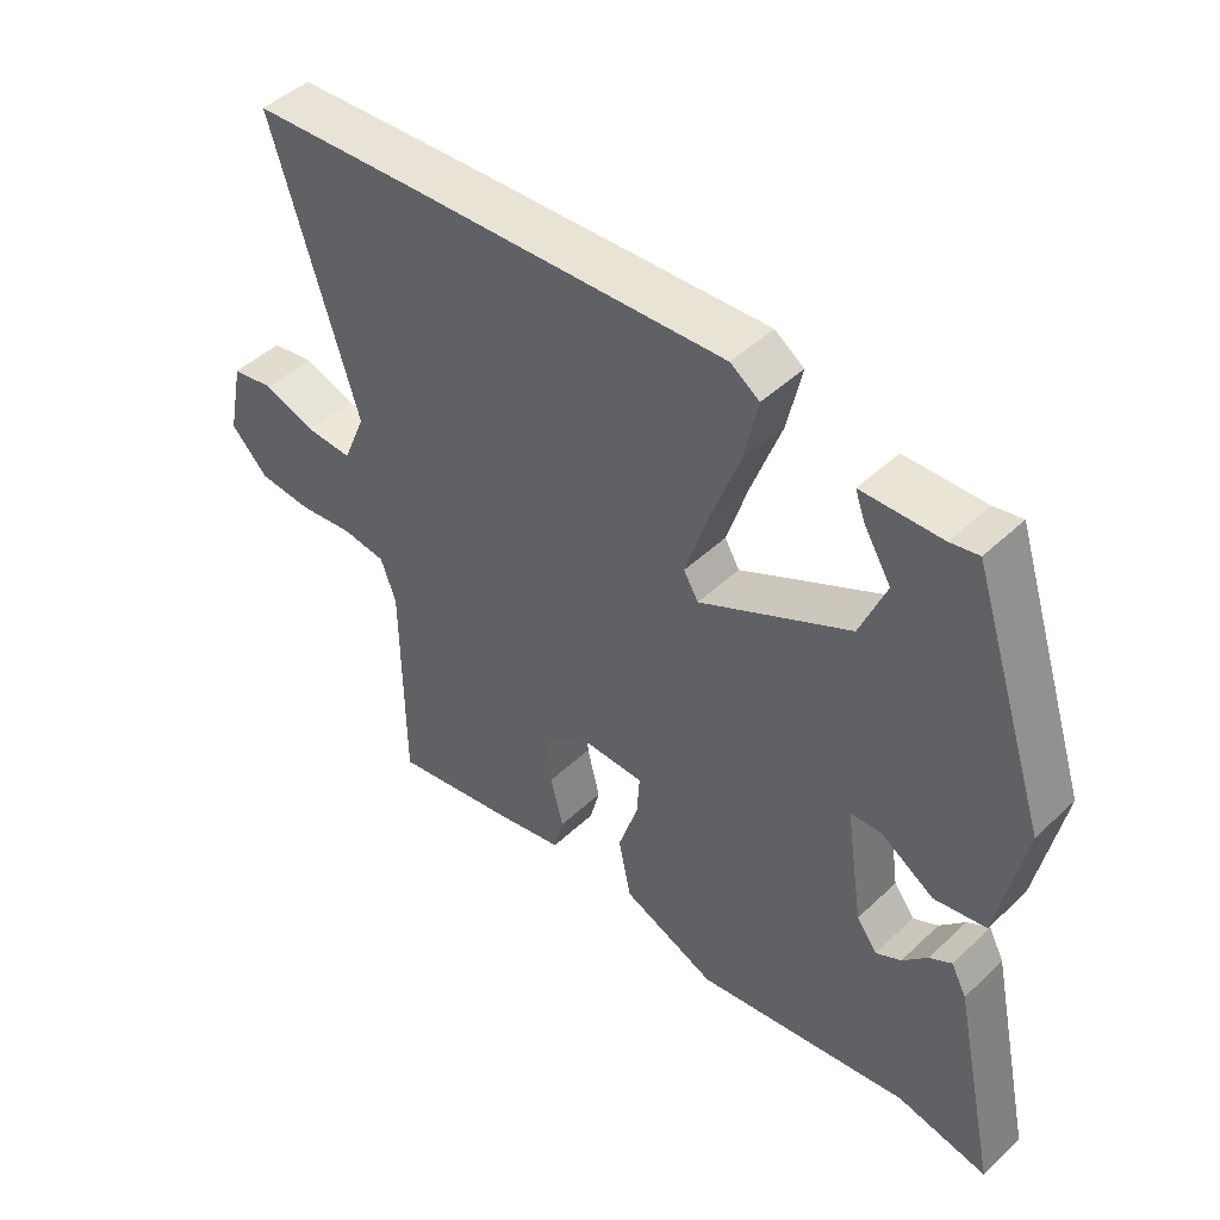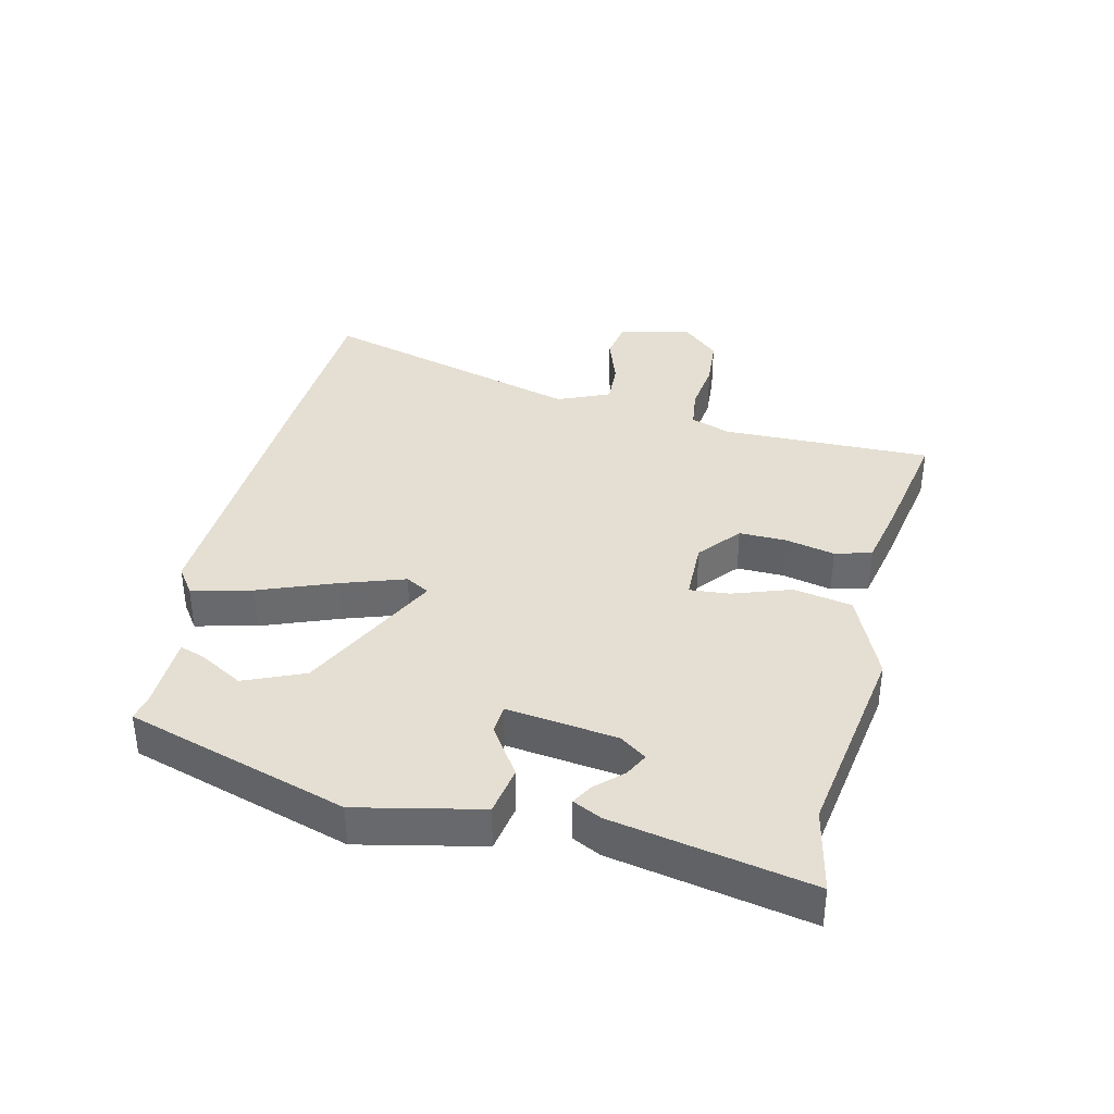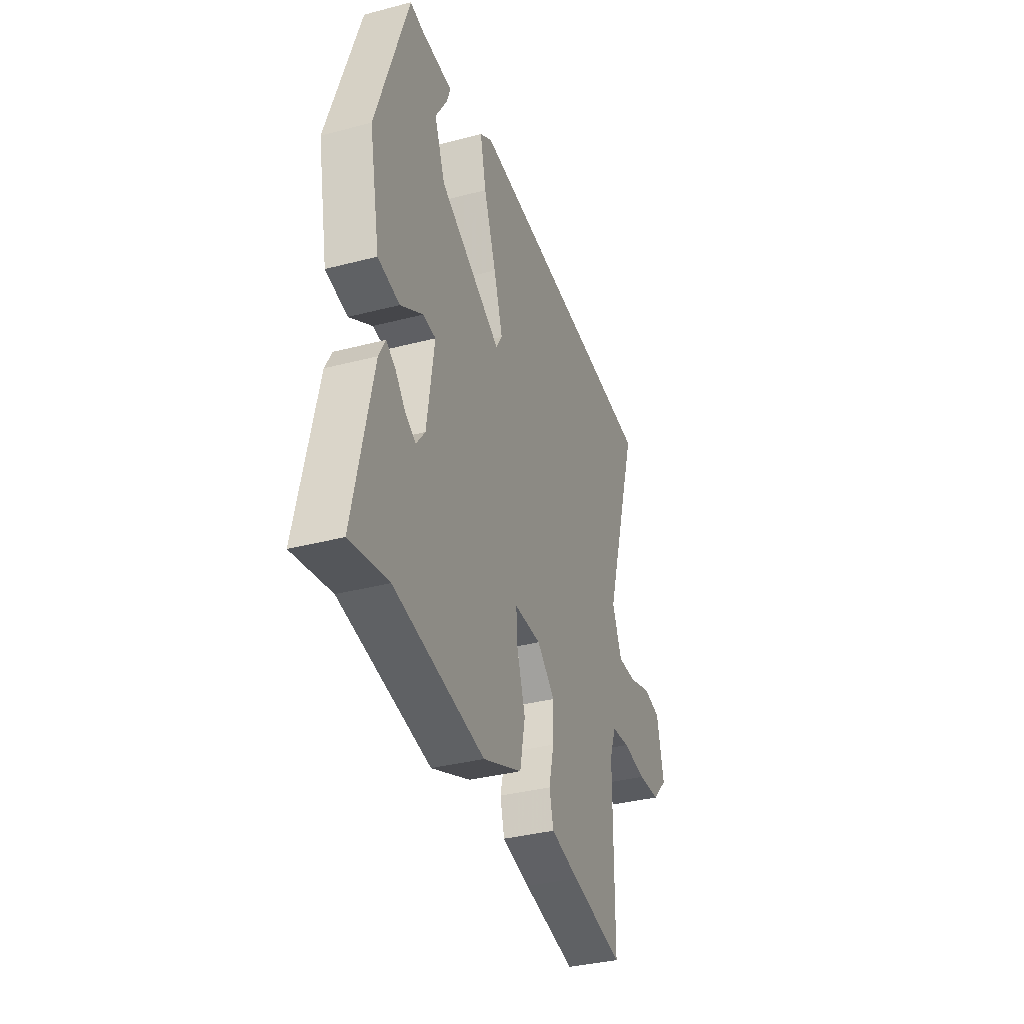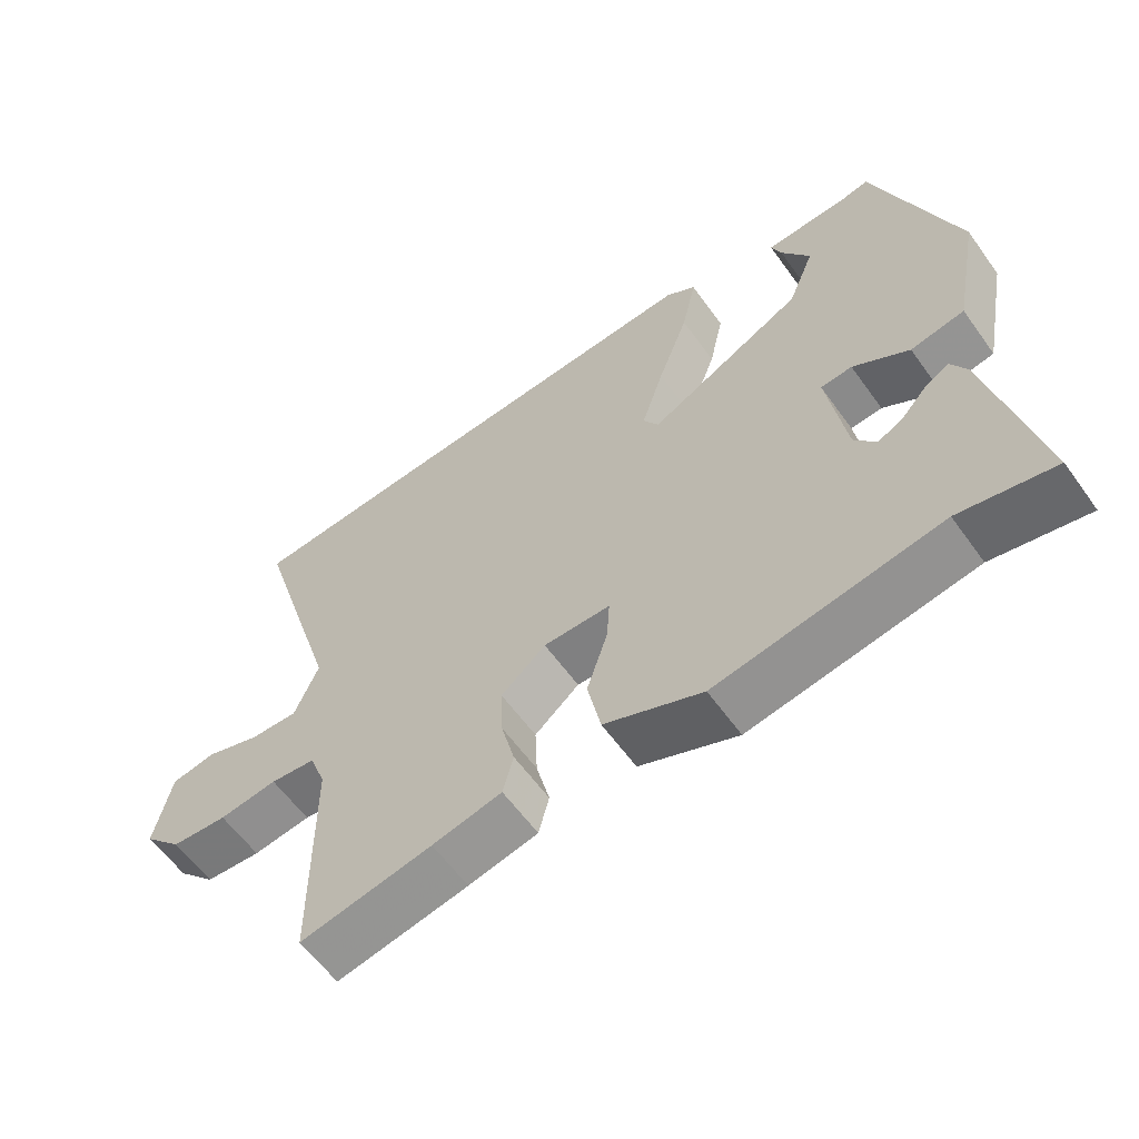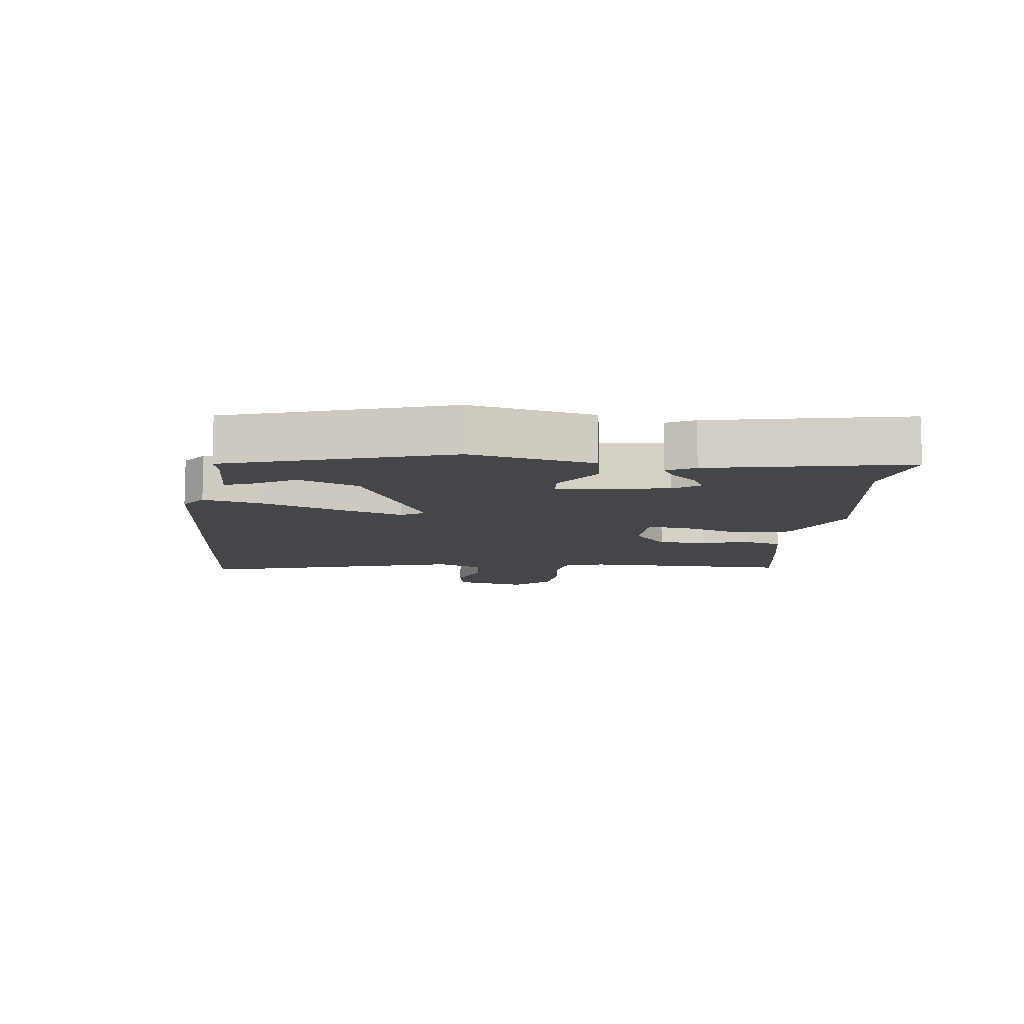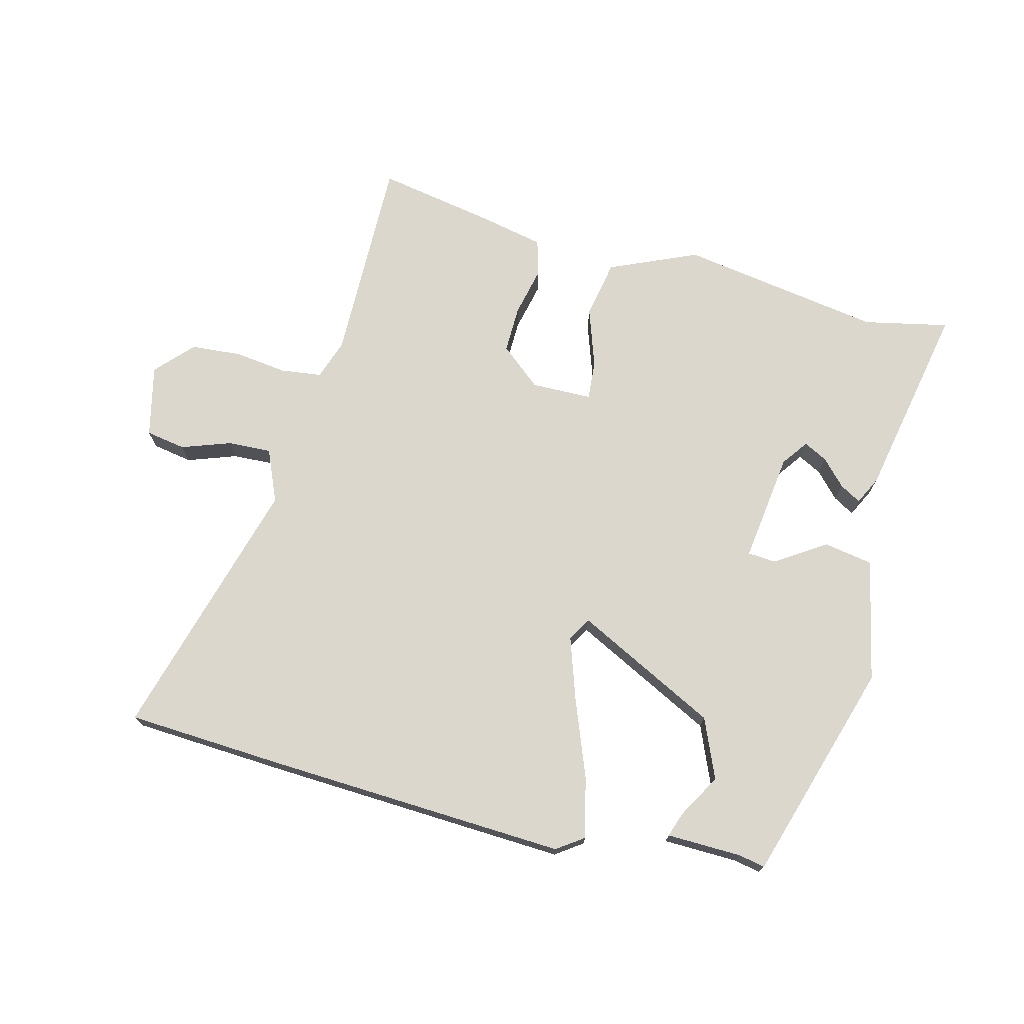
<metadata>
{"format":"obj","ext":"obj","renderer":"f3d","projection":"perspective","resolution":1024,"background":"white","views":[{"elev":47.0,"azim":43.4,"up":"+Z"},{"elev":37.2,"azim":102.1,"up":"+Y"},{"elev":-36.0,"azim":108.9,"up":"+Z"},{"elev":-60.2,"azim":35.6,"up":"+Z"},{"elev":-9.9,"azim":82.4,"up":"+Y"},{"elev":73.0,"azim":13.3,"up":"+Y"}]}
</metadata>
<code>
v 0.413 0.07 0.49
v 0.527 0.07 0.144
v 0.489 0.07 -0.051
v 0.412 0.07 -0.066
v 0.332 0.07 -0.016
v 0.287 0.07 -0.02
v 0.313 0.07 -0.194
v 0.344 0.07 -0.235
v 0.381 0.07 -0.215
v 0.418 0.07 -0.174
v 0.451 0.07 -0.154
v 0.474 0.07 -0.198
v 0.541 0.07 -0.508
v 0.406 0.07 -0.482
v 0.086 0.07 -0.539
v -0.054 0.07 -0.481
v -0.073 0.07 -0.389
v -0.043 0.07 -0.296
v -0.039 0.07 -0.233
v -0.135 0.07 -0.233
v -0.199 0.07 -0.288
v -0.196 0.07 -0.363
v -0.177 0.07 -0.44
v -0.192 0.07 -0.498
v -0.291 0.07 -0.521
v -0.479 0.07 -0.559
v -0.481 0.07 -0.228
v -0.504 0.07 -0.165
v -0.569 0.07 -0.158
v -0.652 0.07 -0.17
v -0.732 0.07 -0.165
v -0.787 0.07 -0.108
v -0.763 0.07 0.006
v -0.7 0.07 0.018
v -0.622 0.07 -0.008
v -0.553 0.07 -0.01
v -0.519 0.07 0.073
v -0.645 0.07 0.489
v -0.396 0.07 0.508
v 0.079 0.07 0.54
v 0.122 0.07 0.511
v 0.101 0.07 0.415
v 0.057 0.07 0.294
v 0.025 0.07 0.193
v 0.047 0.07 0.156
v 0.27 0.07 0.274
v 0.308 0.07 0.369
v 0.267 0.07 0.437
v 0.253 0.07 0.476
v 0.371 0.07 0.481
v 0.413 0 0.49
v 0.527 0 0.144
v 0.489 0 -0.051
v 0.412 0 -0.066
v 0.332 0 -0.016
v 0.287 0 -0.02
v 0.313 0 -0.194
v 0.344 0 -0.235
v 0.381 0 -0.215
v 0.418 0 -0.174
v 0.451 0 -0.154
v 0.474 0 -0.198
v 0.541 0 -0.508
v 0.406 0 -0.482
v 0.086 0 -0.539
v -0.054 0 -0.481
v -0.073 0 -0.389
v -0.043 0 -0.296
v -0.039 0 -0.233
v -0.135 0 -0.233
v -0.199 0 -0.288
v -0.196 0 -0.363
v -0.177 0 -0.44
v -0.192 0 -0.498
v -0.291 0 -0.521
v -0.479 0 -0.559
v -0.481 0 -0.228
v -0.504 0 -0.165
v -0.569 0 -0.158
v -0.652 0 -0.17
v -0.732 0 -0.165
v -0.787 0 -0.108
v -0.763 0 0.006
v -0.7 0 0.018
v -0.622 0 -0.008
v -0.553 0 -0.01
v -0.519 0 0.073
v -0.645 0 0.489
v -0.396 0 0.508
v 0.079 0 0.54
v 0.122 0 0.511
v 0.101 0 0.415
v 0.057 0 0.294
v 0.025 0 0.193
v 0.047 0 0.156
v 0.27 0 0.274
v 0.308 0 0.369
v 0.267 0 0.437
v 0.253 0 0.476
v 0.371 0 0.481
f 47 48 49 50
f 46 47 50 1
f 40 41 42 43
f 40 43 44
f 37 38 39 40
f 36 37 40 44
f 32 33 34 35
f 32 35 36
f 29 30 31 32
f 28 29 32 36
f 27 28 36 44
f 22 23 24 25
f 21 22 25 26
f 15 16 17 18
f 14 15 18 19
f 13 14 19
f 9 10 11 12
f 8 9 12 13
f 7 8 13 19
f 2 3 4 5
f 46 1 2 5
f 45 46 5 6
f 21 26 27 44
f 20 21 44 45
f 19 20 45
f 6 7 19 45
f 100 99 98 97
f 51 100 97 96
f 93 92 91 90
f 94 93 90
f 90 89 88 87
f 94 90 87 86
f 85 84 83 82
f 86 85 82
f 82 81 80 79
f 86 82 79 78
f 94 86 78 77
f 75 74 73 72
f 76 75 72 71
f 68 67 66 65
f 69 68 65 64
f 69 64 63
f 62 61 60 59
f 63 62 59 58
f 69 63 58 57
f 55 54 53 52
f 55 52 51 96
f 56 55 96 95
f 94 77 76 71
f 95 94 71 70
f 95 70 69
f 95 69 57 56
f 1 51 52 2
f 2 52 53 3
f 3 53 54 4
f 4 54 55 5
f 5 55 56 6
f 6 56 57 7
f 7 57 58 8
f 8 58 59 9
f 9 59 60 10
f 10 60 61 11
f 11 61 62 12
f 12 62 63 13
f 13 63 64 14
f 14 64 65 15
f 15 65 66 16
f 16 66 67 17
f 17 67 68 18
f 18 68 69 19
f 19 69 70 20
f 20 70 71 21
f 21 71 72 22
f 22 72 73 23
f 23 73 74 24
f 24 74 75 25
f 25 75 76 26
f 26 76 77 27
f 27 77 78 28
f 28 78 79 29
f 29 79 80 30
f 30 80 81 31
f 31 81 82 32
f 32 82 83 33
f 33 83 84 34
f 34 84 85 35
f 35 85 86 36
f 36 86 87 37
f 37 87 88 38
f 38 88 89 39
f 39 89 90 40
f 40 90 91 41
f 41 91 92 42
f 42 92 93 43
f 43 93 94 44
f 44 94 95 45
f 45 95 96 46
f 46 96 97 47
f 47 97 98 48
f 48 98 99 49
f 49 99 100 50
f 50 100 51 1

</code>
